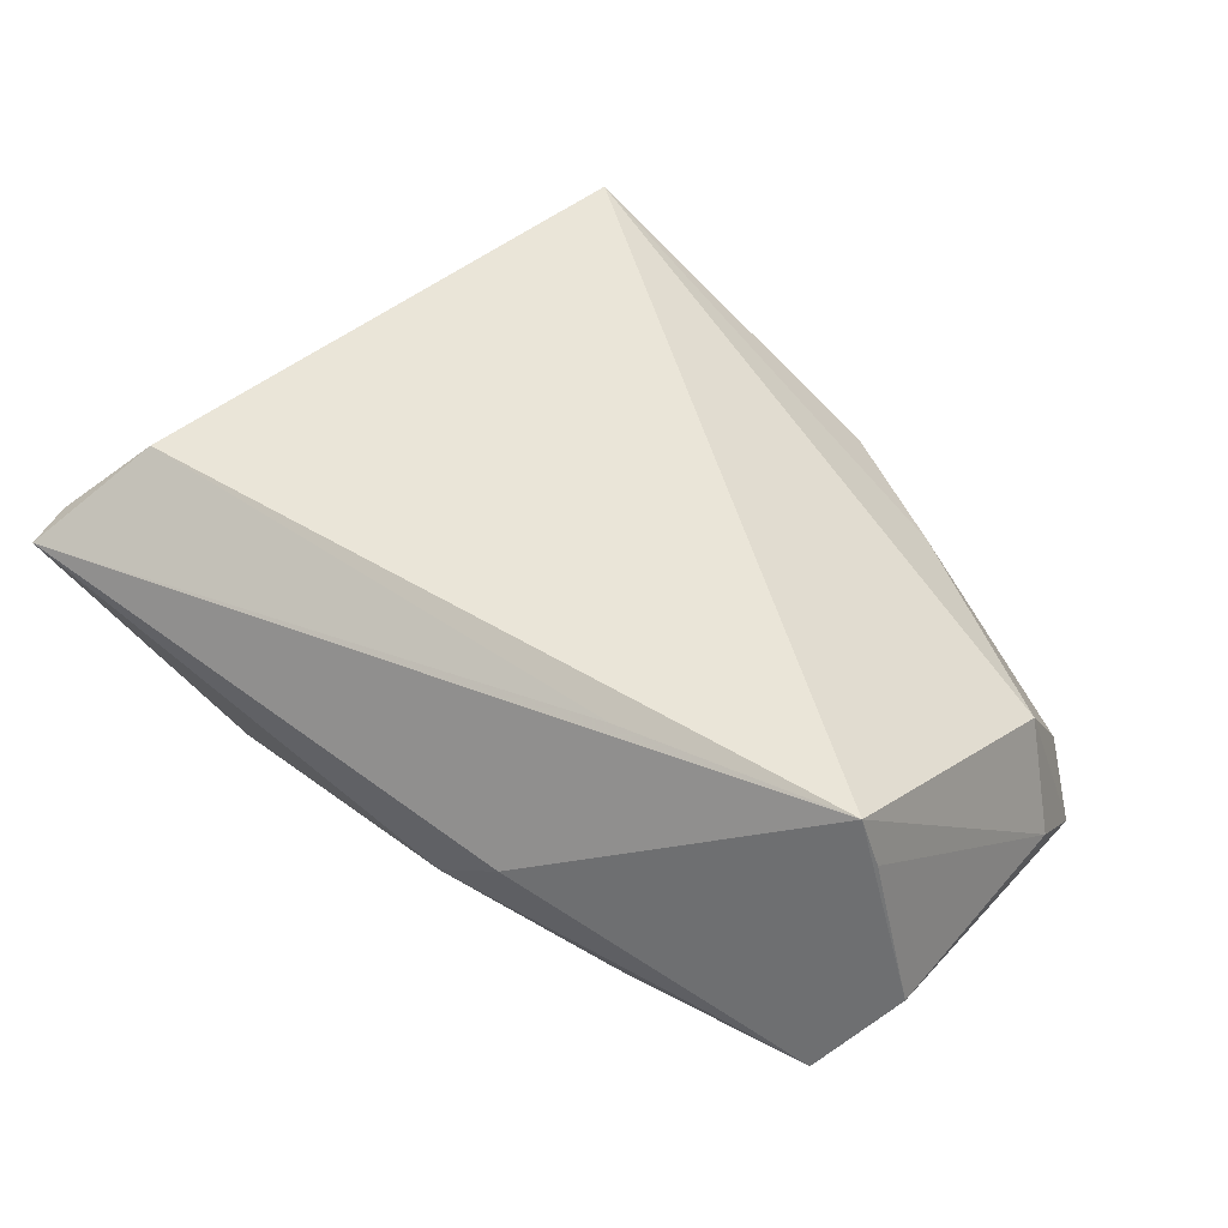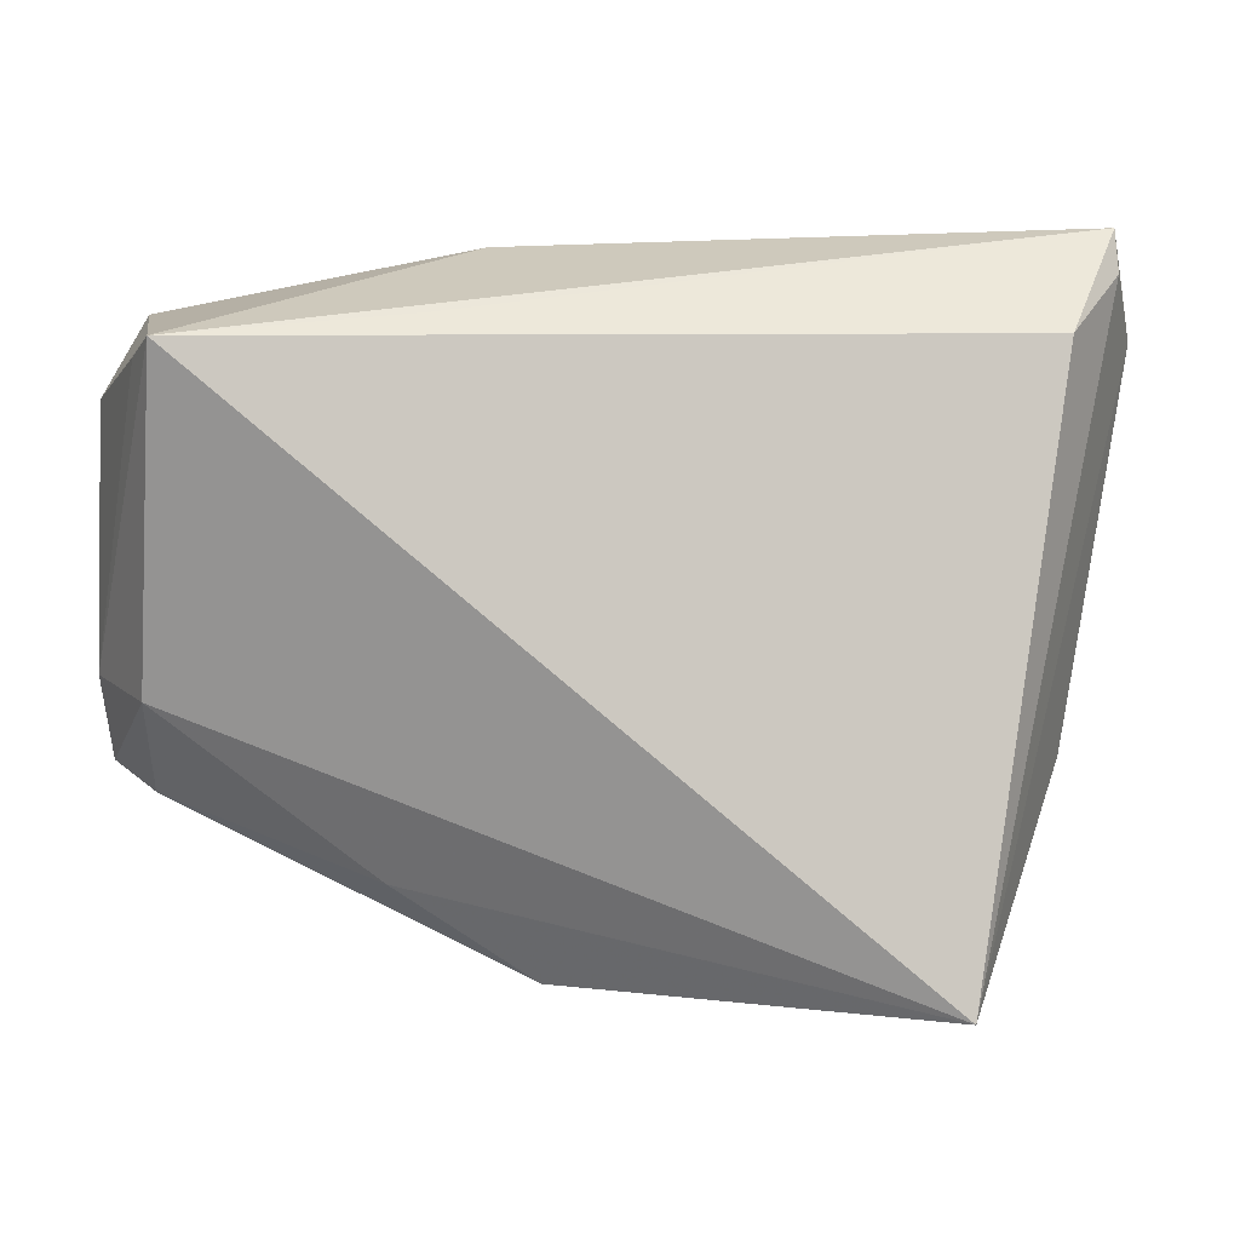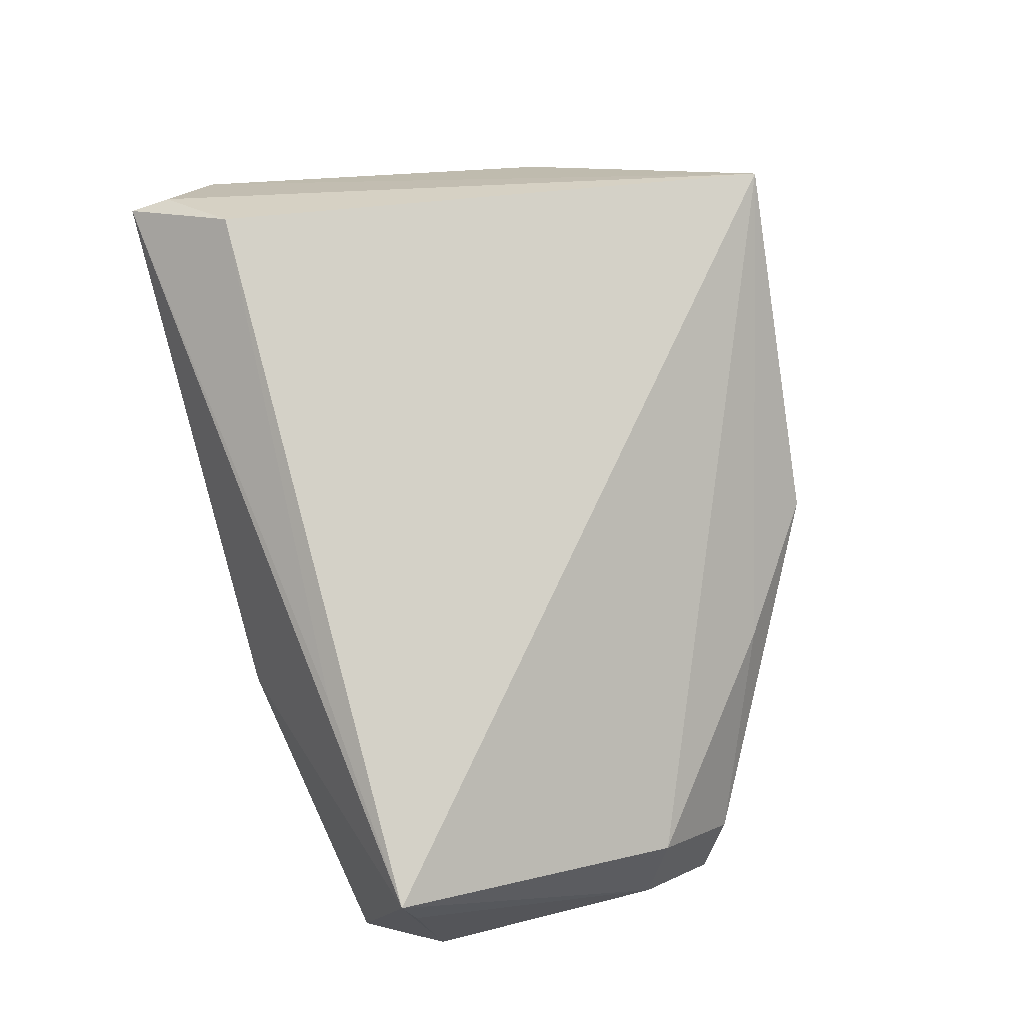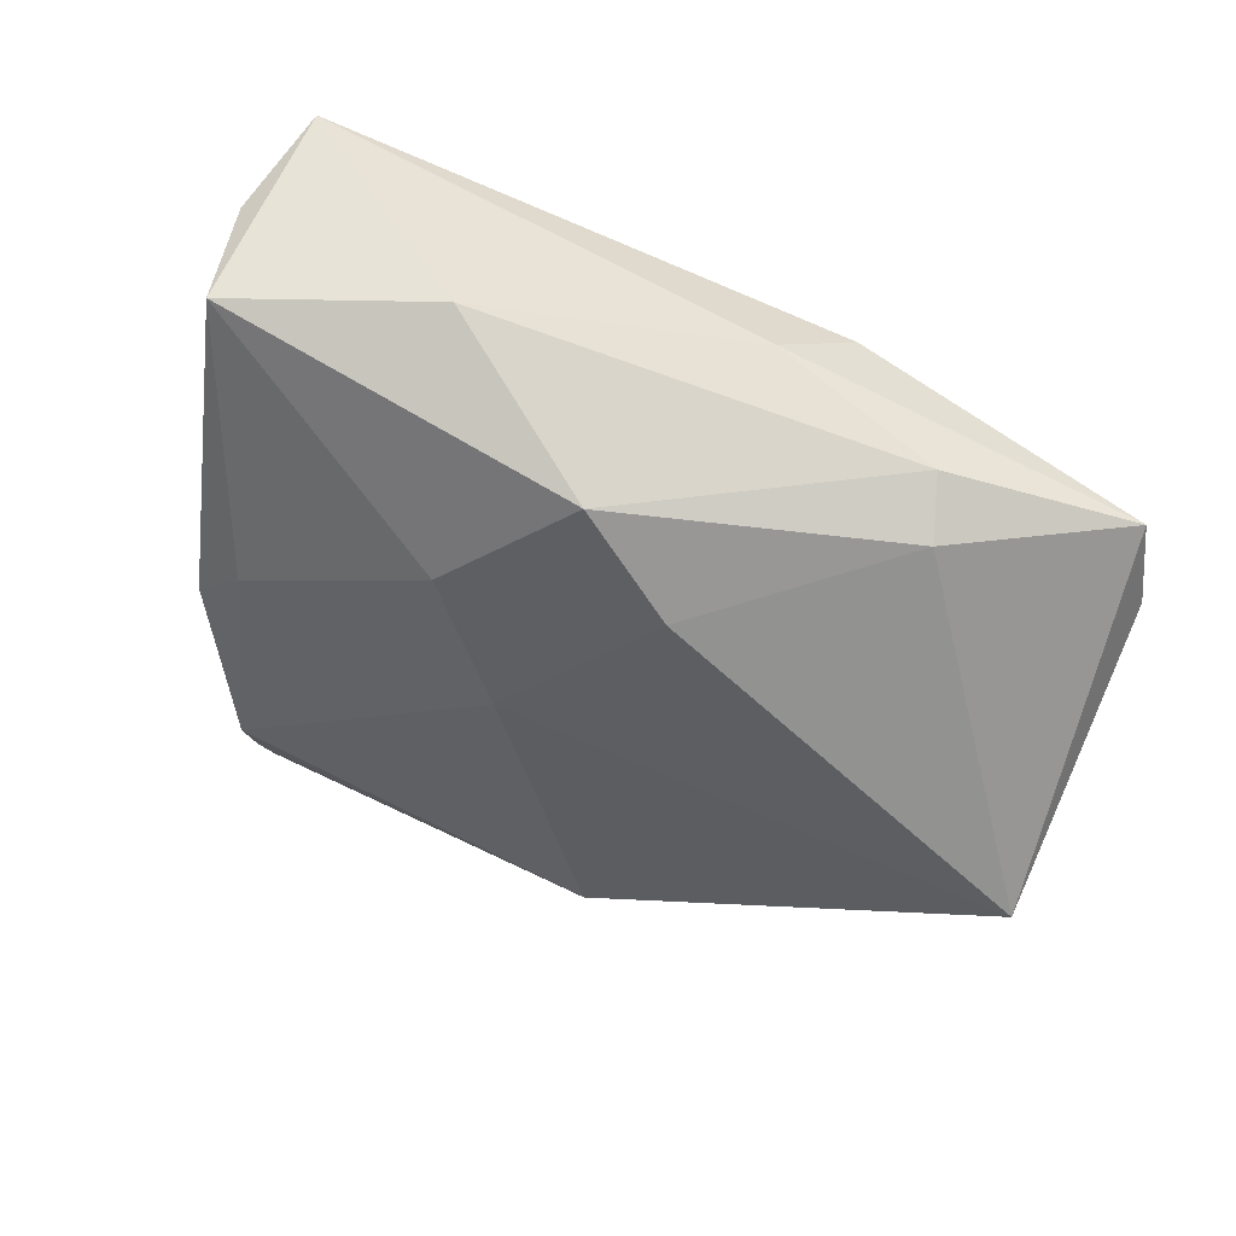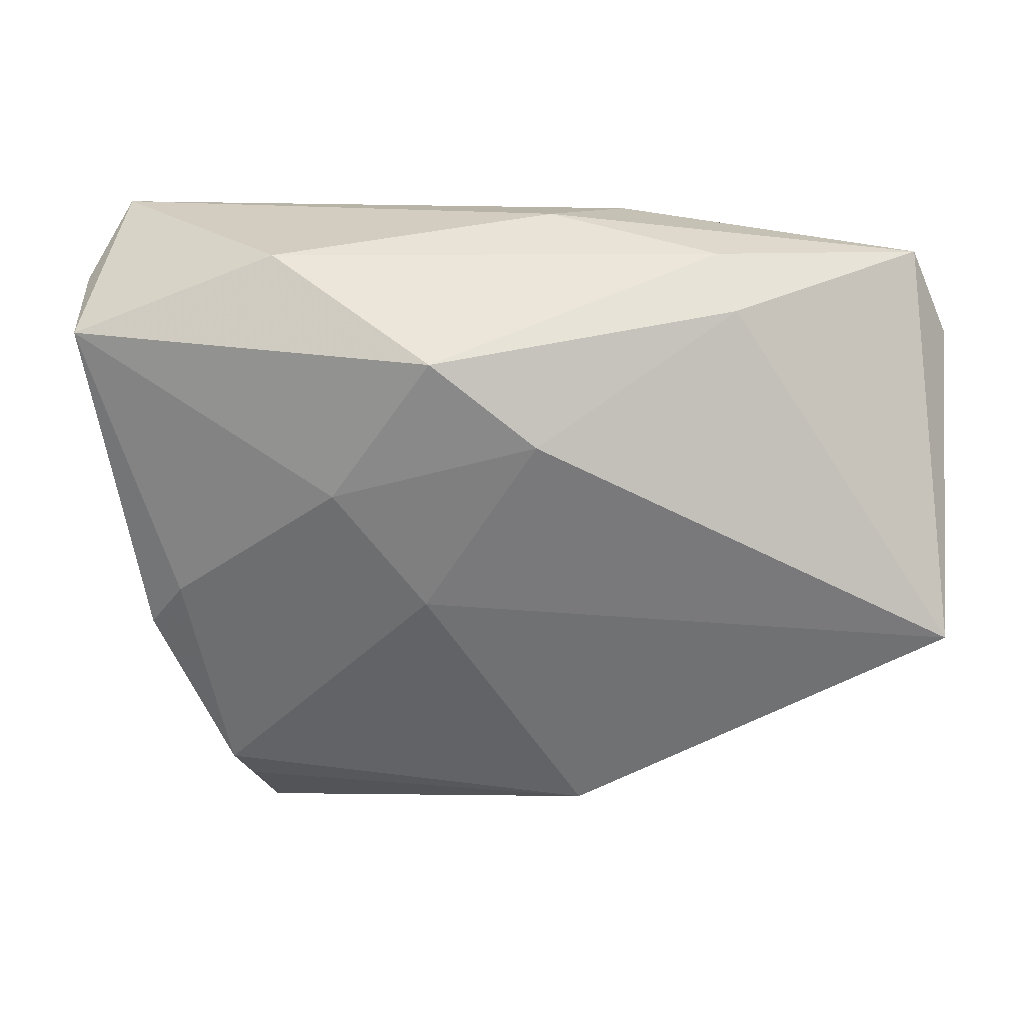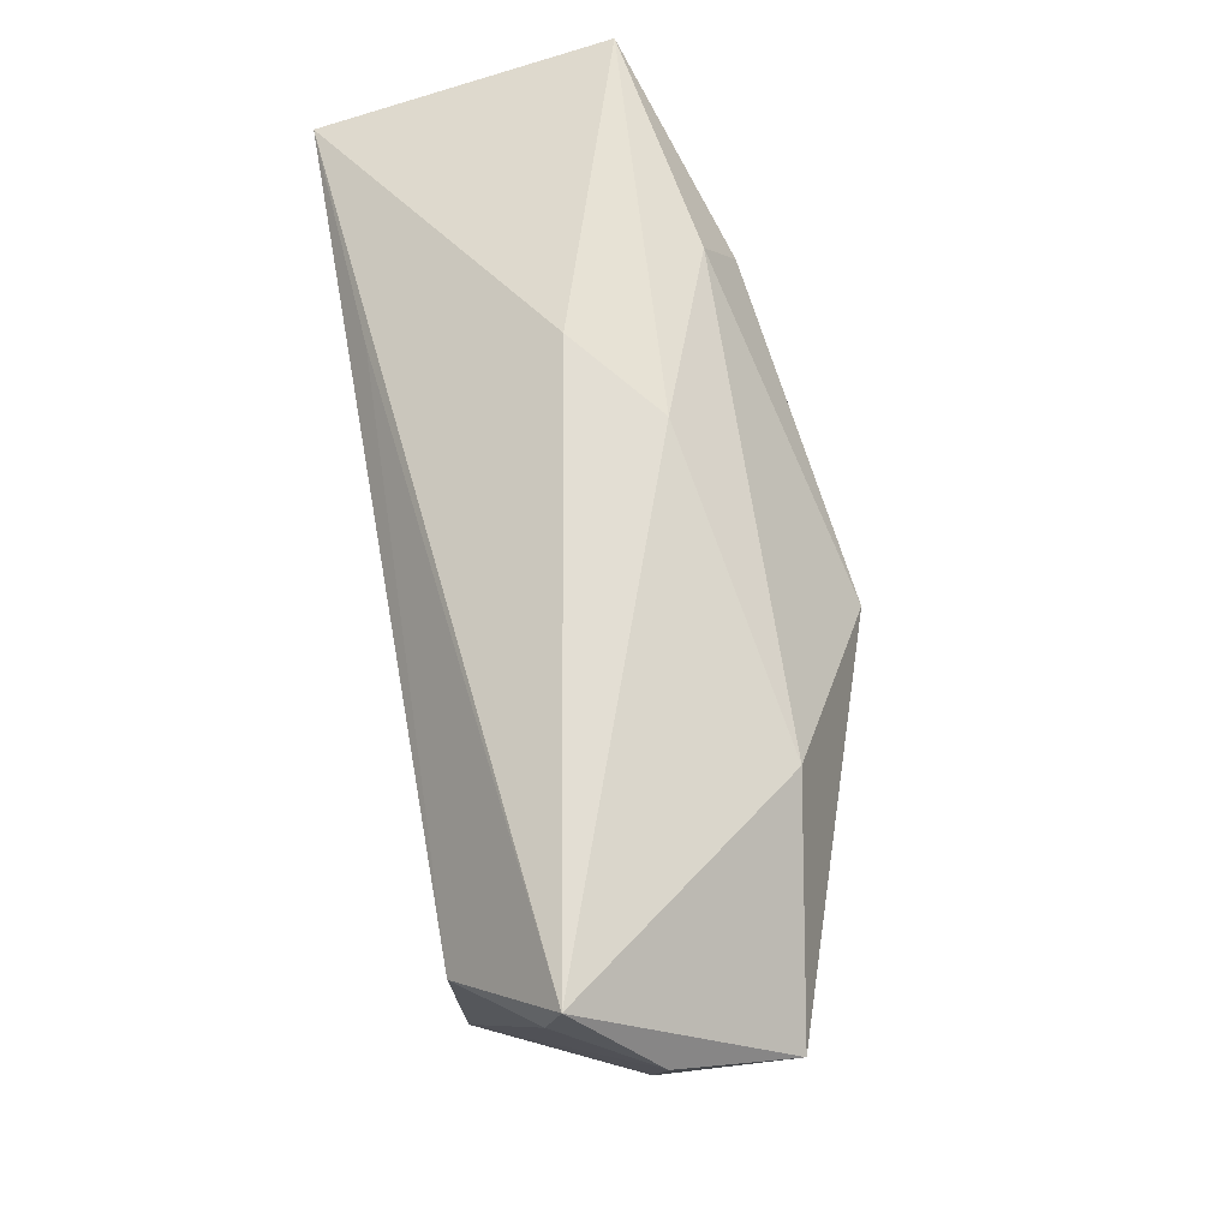
<metadata>
{"format":"obj","ext":"obj","renderer":"f3d","projection":"perspective","resolution":1024,"background":"white","views":[{"elev":45.3,"azim":-143.0,"up":"+Z"},{"elev":-2.3,"azim":-8.2,"up":"+Y"},{"elev":79.8,"azim":-103.8,"up":"+Z"},{"elev":-68.7,"azim":160.5,"up":"+Z"},{"elev":3.4,"azim":178.5,"up":"+Y"},{"elev":69.2,"azim":79.9,"up":"+Y"}]}
</metadata>
<code>
v -0.02536 -0.03517 0.001369
v -0.02709 0.01896 -0.02174
v -0.002137 0.002124 -0.02614
v 0.03064 0.02605 -0.01651
v 0.04822 -0.02171 0.0003701
v 0.04391 -0.01701 -0.00483
v -0.02193 0.02297 0.01779
v 0.0441 0.02195 0.0197
v -0.02515 0.02624 -0.01773
v 0.0564 0.02391 0.001029
v 0.03333 -0.0488 0.0197
v 0.03828 -0.04122 0.007442
v 0.05189 0.03493 0.009936
v -0.05589 -0.01294 -0.009916
v -0.05589 0.01679 -0.008367
v 0.05611 0.01646 -0.01242
v -0.05164 0.01851 0.01262
v 0.05179 0.02966 0.01154
v -0.01459 0.03319 -0.001548
v 0.02313 -0.004159 -0.0187
v -0.04963 -0.02561 -0.00905
v -0.008963 -0.04586 0.0009283
v -0.05446 -0.02223 -0.01742
v 0.0359 -0.04423 0.01147
v -0.004611 0.03176 -0.01017
v -0.04995 0.0197 0.0197
v -0.0509 0.02685 -0.01306
v 0.01091 0.01224 -0.02771
v -0.05078 -0.01607 0.003429
v 0.01151 -0.01813 -0.014
f 8 26 11
f 11 26 29
f 13 19 26
f 17 26 15
f 10 11 5
f 15 26 27
f 26 19 27
f 27 23 15
f 26 8 7
f 7 13 26
f 8 13 7
f 10 13 18
f 18 13 8
f 18 11 10
f 18 8 11
f 4 28 9
f 15 23 14
f 14 23 29
f 14 17 15
f 14 29 26
f 26 17 14
f 2 27 9
f 9 28 2
f 2 28 3
f 23 27 2
f 3 23 2
f 19 13 25
f 13 4 25
f 25 4 9
f 25 27 19
f 9 27 25
f 29 23 21
f 23 22 21
f 12 5 11
f 6 5 12
f 16 5 6
f 10 5 16
f 28 4 16
f 16 13 10
f 16 4 13
f 29 21 1
f 1 21 22
f 11 29 1
f 1 22 11
f 11 22 24
f 24 12 11
f 22 12 24
f 30 12 22
f 30 23 3
f 30 22 23
f 6 12 20
f 12 30 20
f 20 16 6
f 28 16 20
f 3 28 20
f 20 30 3

</code>
